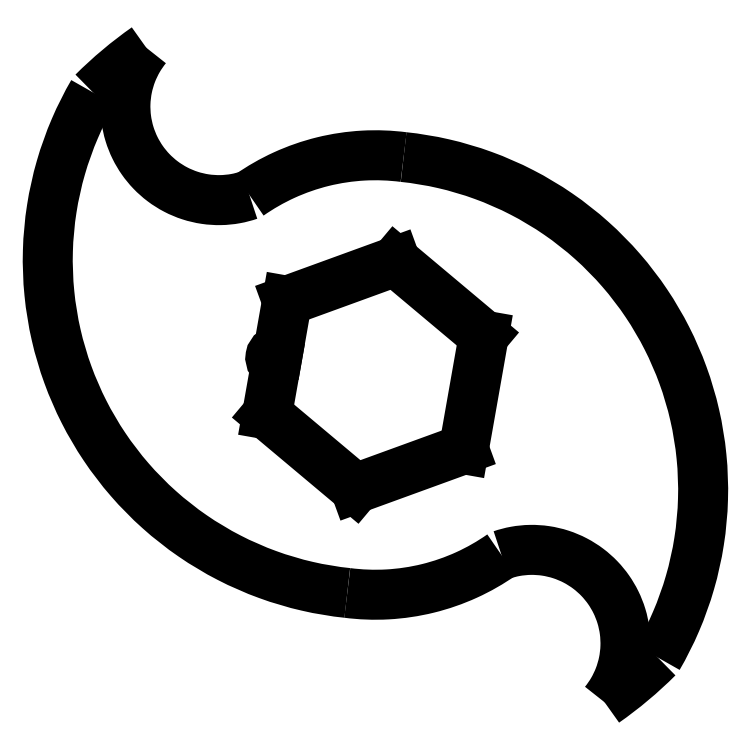
<metadata>
{"format":"dxf","ext":"dxf","renderer":"ezdxf+matplotlib","layout":"modelspace","background":"white","min_lineweight":24,"dpi":150}
</metadata>
<code>
0
SECTION
2
ENTITIES
0
SPLINE
8
0
210
0
220
0
230
1
70
     8
71
     3
72
    14
73
    10
74
     0
42
1e-09
43
1e-08
40
0
40
0
40
0
40
0
40
0.25
40
0.25
40
0.5
40
0.5
40
0.75
40
0.75
40
1
40
1
40
1
40
1
10
231.1
20
325.6
30
0
10
232.7
20
326.8
30
0
10
234.5
20
327.8
30
0
10
238.2
20
329.5
30
0
10
240.1
20
330.2
30
0
10
244.1
20
331.1
30
0
10
246.2
20
331.5
30
0
10
250.2
20
331.7
30
0
10
252.3
20
331.6
30
0
10
254.2
20
331.3
30
0
0
SPLINE
8
0
210
0
220
0
230
1
70
     8
71
     3
72
    38
73
    34
74
     0
42
1e-09
43
1e-08
40
0
40
0
40
0
40
0
40
0.0625
40
0.0625
40
0.125
40
0.125
40
0.1875
40
0.1875
40
0.25
40
0.25
40
0.3125
40
0.3125
40
0.375
40
0.375
40
0.4375
40
0.4375
40
0.5
40
0.5
40
0.5625
40
0.5625
40
0.625
40
0.625
40
0.6875
40
0.6875
40
0.75
40
0.75
40
0.8125
40
0.8125
40
0.875
40
0.875
40
0.9375
40
0.9375
40
1
40
1
40
1
40
1
10
254.2
20
331.3
30
0
10
256.2
20
331.1
30
0
10
258.2
20
330.8
30
0
10
262.2
20
329.9
30
0
10
264.2
20
329.3
30
0
10
268.2
20
327.9
30
0
10
270.1
20
327
30
0
10
273.9
20
325.1
30
0
10
275.7
20
324
30
0
10
279.2
20
321.6
30
0
10
280.9
20
320.2
30
0
10
284
20
317.4
30
0
10
285.5
20
315.9
30
0
10
288.3
20
312.7
30
0
10
289.5
20
311.1
30
0
10
291.8
20
307.7
30
0
10
292.9
20
305.9
30
0
10
294.7
20
302.4
30
0
10
295.5
20
300.5
30
0
10
296.9
20
296.6
30
0
10
297.5
20
294.6
30
0
10
298.4
20
290.6
30
0
10
298.8
20
288.5
30
0
10
299.2
20
284.2
30
0
10
299.3
20
282.1
30
0
10
299.1
20
277.9
30
0
10
298.9
20
275.7
30
0
10
298.3
20
271.5
30
0
10
297.8
20
269.5
30
0
10
296.7
20
265.5
30
0
10
296
20
263.5
30
0
10
294.3
20
259.7
30
0
10
293.4
20
257.9
30
0
10
292.4
20
256.2
30
0
0
SPLINE
8
0
210
0
220
0
230
1
70
     8
71
     3
72
     8
73
     4
74
     0
42
1e-09
43
1e-08
40
0
40
0
40
0
40
0
40
1
40
1
40
1
40
1
10
292.4
20
256.2
30
0
10
290
20
253.7
30
0
10
287.3
20
251.5
30
0
10
284.4
20
249.5
30
0
0
SPLINE
8
0
210
0
220
0
230
1
70
     8
71
     3
72
    38
73
    34
74
     0
42
1e-09
43
1e-08
40
0
40
0
40
0
40
0
40
0.0625
40
0.0625
40
0.125
40
0.125
40
0.1875
40
0.1875
40
0.25
40
0.25
40
0.3125
40
0.3125
40
0.375
40
0.375
40
0.4375
40
0.4375
40
0.5
40
0.5
40
0.5625
40
0.5625
40
0.625
40
0.625
40
0.6875
40
0.6875
40
0.75
40
0.75
40
0.8125
40
0.8125
40
0.875
40
0.875
40
0.9375
40
0.9375
40
1
40
1
40
1
40
1
10
268.9
20
271.6
30
0
10
269.6
20
271.8
30
0
10
270.3
20
272
30
0
10
271.7
20
272.3
30
0
10
272.5
20
272.3
30
0
10
274
20
272.4
30
0
10
274.8
20
272.3
30
0
10
276.3
20
272.1
30
0
10
277.1
20
271.9
30
0
10
278.6
20
271.4
30
0
10
279.3
20
271.1
30
0
10
280.7
20
270.4
30
0
10
281.3
20
270
30
0
10
282.6
20
269.1
30
0
10
283.1
20
268.6
30
0
10
284.1
20
267.5
30
0
10
284.6
20
266.9
30
0
10
285.4
20
265.8
30
0
10
285.8
20
265.2
30
0
10
286.4
20
263.8
30
0
10
286.7
20
263.1
30
0
10
287.2
20
261.7
30
0
10
287.3
20
260.9
30
0
10
287.5
20
259.4
30
0
10
287.6
20
258.6
30
0
10
287.5
20
257
30
0
10
287.4
20
256.2
30
0
10
287.1
20
254.7
30
0
10
286.9
20
254
30
0
10
286.3
20
252.6
30
0
10
286
20
251.9
30
0
10
285.3
20
250.6
30
0
10
284.9
20
250
30
0
10
284.4
20
249.5
30
0
0
SPLINE
8
0
210
0
220
0
230
1
70
     8
71
     3
72
    14
73
    10
74
     0
42
1e-09
43
1e-08
40
0
40
0
40
0
40
0
40
0.25
40
0.25
40
0.5
40
0.5
40
0.75
40
0.75
40
1
40
1
40
1
40
1
10
268.9
20
271.6
30
0
10
267.3
20
270.4
30
0
10
265.5
20
269.4
30
0
10
261.8
20
267.7
30
0
10
259.9
20
267.1
30
0
10
255.9
20
266.1
30
0
10
253.8
20
265.8
30
0
10
249.8
20
265.5
30
0
10
247.7
20
265.6
30
0
10
245.8
20
265.9
30
0
0
SPLINE
8
0
210
0
220
0
230
1
70
     8
71
     3
72
    38
73
    34
74
     0
42
1e-09
43
1e-08
40
0
40
0
40
0
40
0
40
0.0625
40
0.0625
40
0.125
40
0.125
40
0.1875
40
0.1875
40
0.25
40
0.25
40
0.3125
40
0.3125
40
0.375
40
0.375
40
0.4375
40
0.4375
40
0.5
40
0.5
40
0.5625
40
0.5625
40
0.625
40
0.625
40
0.6875
40
0.6875
40
0.75
40
0.75
40
0.8125
40
0.8125
40
0.875
40
0.875
40
0.9375
40
0.9375
40
1
40
1
40
1
40
1
10
245.8
20
265.9
30
0
10
243.8
20
266.1
30
0
10
241.8
20
266.4
30
0
10
237.8
20
267.3
30
0
10
235.8
20
267.9
30
0
10
231.8
20
269.4
30
0
10
229.9
20
270.2
30
0
10
226.1
20
272.2
30
0
10
224.3
20
273.2
30
0
10
220.8
20
275.7
30
0
10
219.1
20
277
30
0
10
216
20
279.8
30
0
10
214.5
20
281.3
30
0
10
211.7
20
284.5
30
0
10
210.5
20
286.1
30
0
10
208.2
20
289.5
30
0
10
207.1
20
291.3
30
0
10
205.3
20
294.9
30
0
10
204.5
20
296.7
30
0
10
203.1
20
300.6
30
0
10
202.5
20
302.6
30
0
10
201.6
20
306.7
30
0
10
201.2
20
308.8
30
0
10
200.8
20
313
30
0
10
200.7
20
315.1
30
0
10
200.9
20
319.4
30
0
10
201.1
20
321.5
30
0
10
201.7
20
325.7
30
0
10
202.2
20
327.7
30
0
10
203.3
20
331.8
30
0
10
204
20
333.7
30
0
10
205.7
20
337.5
30
0
10
206.6
20
339.3
30
0
10
207.6
20
341
30
0
0
SPLINE
8
0
210
0
220
0
230
1
70
     8
71
     3
72
     8
73
     4
74
     0
42
1e-09
43
1e-08
40
0
40
0
40
0
40
0
40
1
40
1
40
1
40
1
10
207.6
20
341
30
0
10
210
20
343.5
30
0
10
212.7
20
345.8
30
0
10
215.6
20
347.8
30
0
0
SPLINE
8
0
210
0
220
0
230
1
70
     8
71
     3
72
    38
73
    34
74
     0
42
1e-09
43
1e-08
40
0
40
0
40
0
40
0
40
0.0625
40
0.0625
40
0.125
40
0.125
40
0.1875
40
0.1875
40
0.25
40
0.25
40
0.3125
40
0.3125
40
0.375
40
0.375
40
0.4375
40
0.4375
40
0.5
40
0.5
40
0.5625
40
0.5625
40
0.625
40
0.625
40
0.6875
40
0.6875
40
0.75
40
0.75
40
0.8125
40
0.8125
40
0.875
40
0.875
40
0.9375
40
0.9375
40
1
40
1
40
1
40
1
10
231.1
20
325.6
30
0
10
230.4
20
325.4
30
0
10
229.7
20
325.2
30
0
10
228.3
20
325
30
0
10
227.5
20
324.9
30
0
10
226
20
324.9
30
0
10
225.2
20
324.9
30
0
10
223.7
20
325.1
30
0
10
222.9
20
325.3
30
0
10
221.4
20
325.8
30
0
10
220.7
20
326.1
30
0
10
219.3
20
326.8
30
0
10
218.7
20
327.2
30
0
10
217.4
20
328.2
30
0
10
216.9
20
328.7
30
0
10
215.9
20
329.7
30
0
10
215.4
20
330.3
30
0
10
214.6
20
331.4
30
0
10
214.2
20
332.1
30
0
10
213.6
20
333.4
30
0
10
213.3
20
334.1
30
0
10
212.8
20
335.5
30
0
10
212.7
20
336.3
30
0
10
212.5
20
337.8
30
0
10
212.4
20
338.6
30
0
10
212.5
20
340.2
30
0
10
212.6
20
341
30
0
10
212.9
20
342.5
30
0
10
213.1
20
343.2
30
0
10
213.7
20
344.7
30
0
10
214
20
345.3
30
0
10
214.7
20
346.6
30
0
10
215.1
20
347.2
30
0
10
215.6
20
347.8
30
0
0
ARC
8
0
10
235.2
20
301.2
30
0
40
1
50
80
51
260
0
LINE
8
0
10
235.1
20
300.2
30
0
11
233.7
21
292.7
31
0
0
LINE
8
0
10
233.7
20
292.7
30
0
11
247
21
281.6
31
0
0
LINE
8
0
10
247
20
281.6
30
0
11
263.3
21
287.5
31
0
0
LINE
8
0
10
263.3
20
287.5
30
0
11
266.3
21
304.5
31
0
0
LINE
8
0
10
266.3
20
304.5
30
0
11
253
21
315.7
31
0
0
LINE
8
0
10
253
20
315.7
30
0
11
236.7
21
309.7
31
0
0
LINE
8
0
10
236.7
20
309.7
30
0
11
235.4
21
302.2
31
0
0
ENDSEC
0
EOF

</code>
